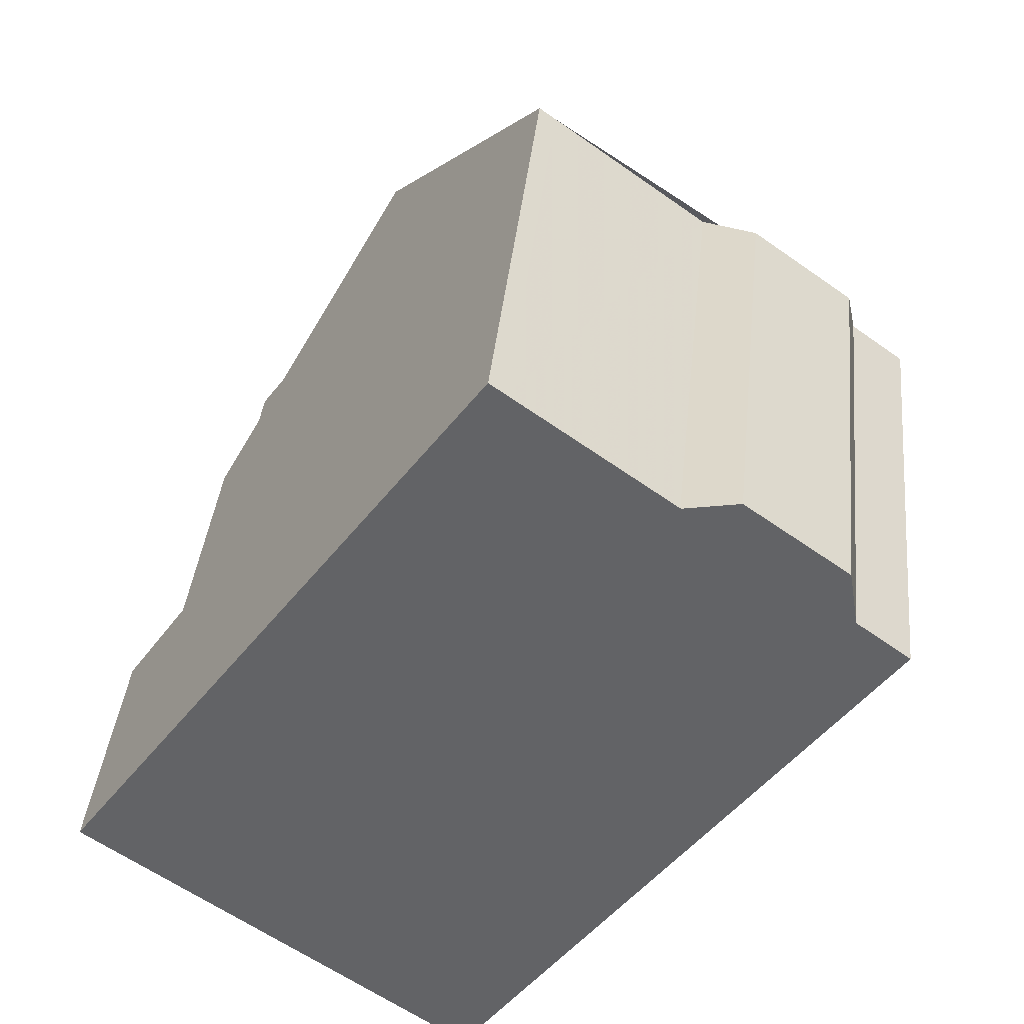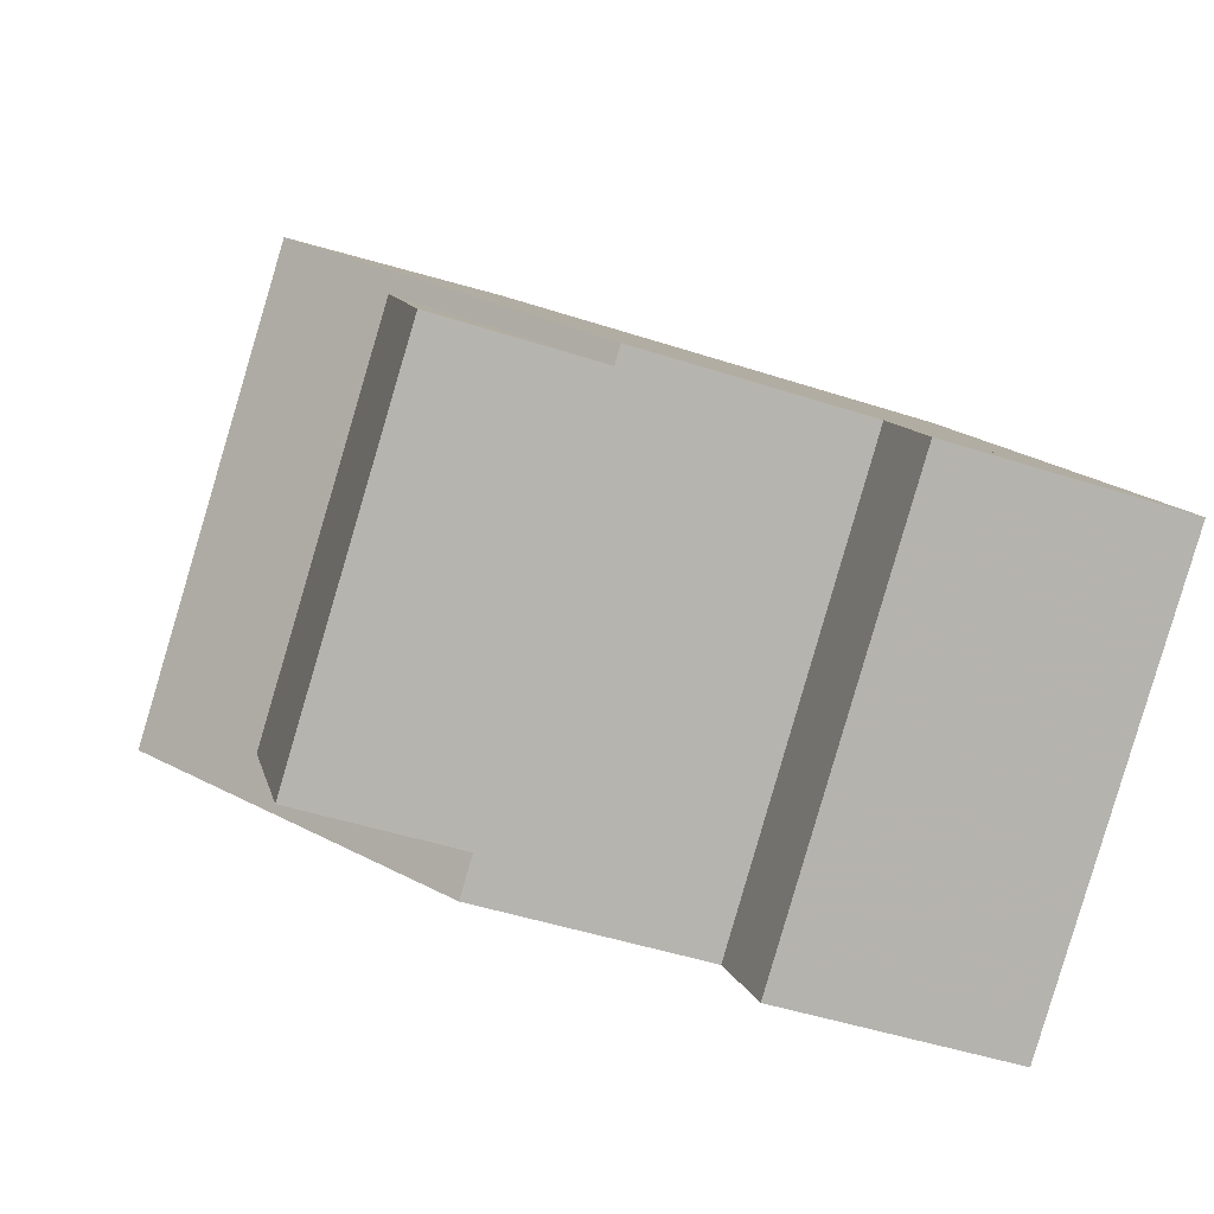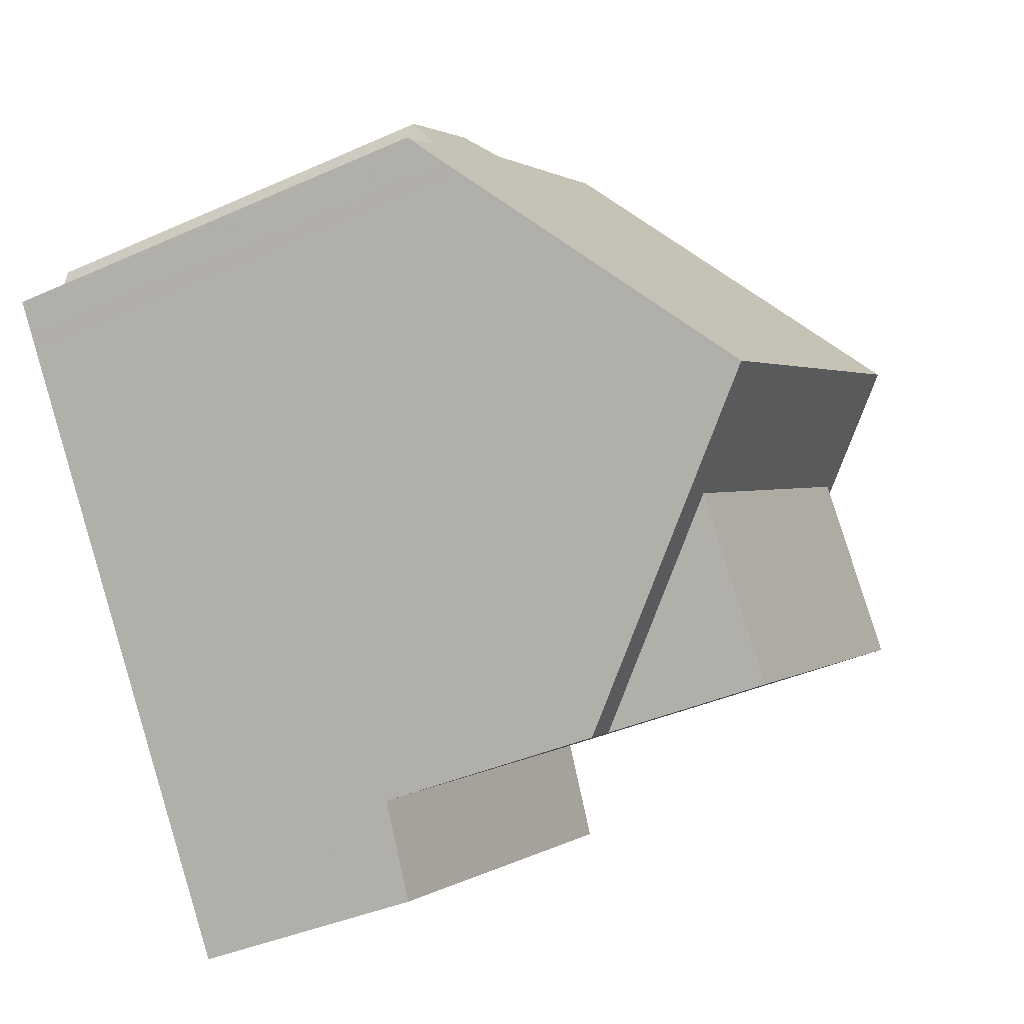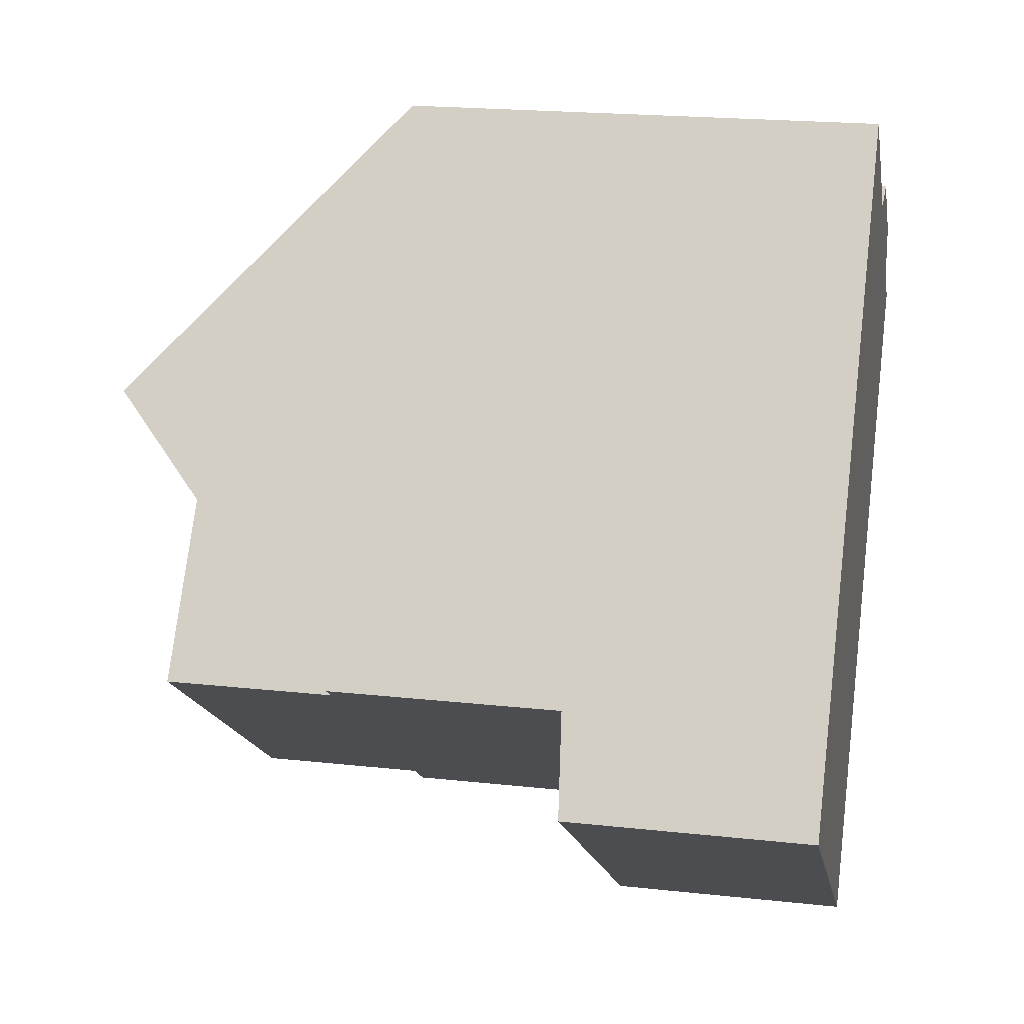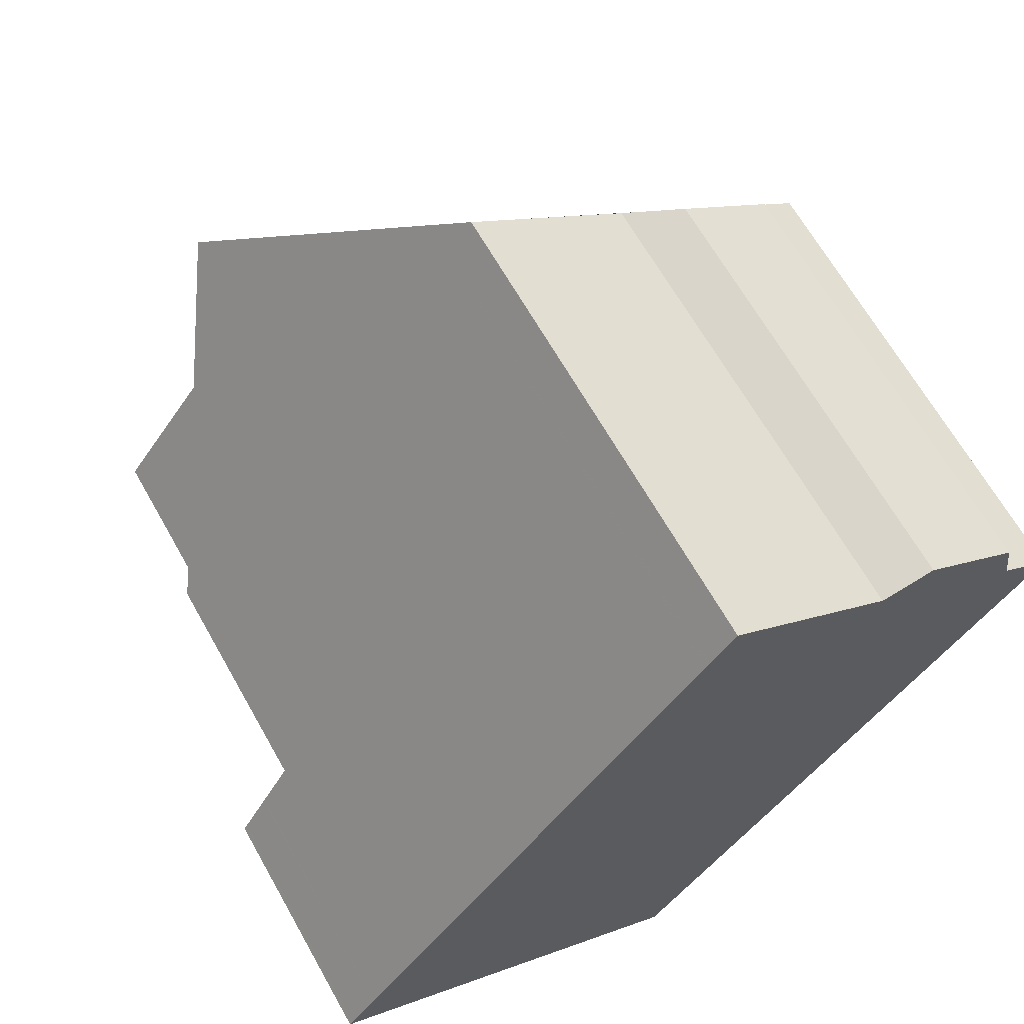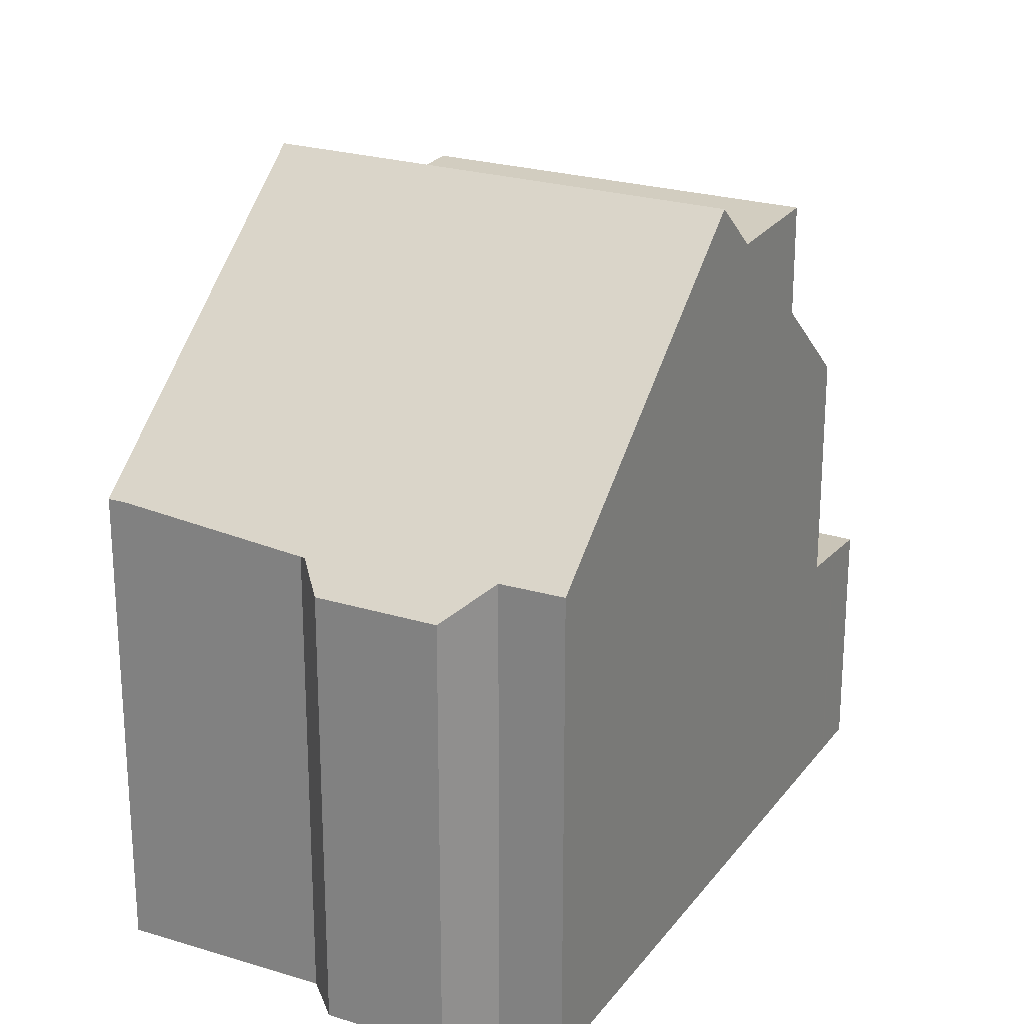
<metadata>
{"format":"obj","ext":"obj","renderer":"f3d","projection":"perspective","resolution":1024,"background":"white","views":[{"elev":38.4,"azim":-174.2,"up":"+Y"},{"elev":-46.4,"azim":69.5,"up":"+Y"},{"elev":-38.2,"azim":-60.3,"up":"+Y"},{"elev":20.4,"azim":101.3,"up":"+Y"},{"elev":65.7,"azim":150.6,"up":"+Y"},{"elev":24.1,"azim":-116.9,"up":"+Z"}]}
</metadata>
<code>
v -895.8 -1390 6.194
v -895.1 -1389 6.186
v -895 -1389 5.773
v -893.7 -1388 5.769
v -893 -1388 6.178
v -890.8 -1386 6.162
v -885.4 -1394 3.157
v -890.4 -1397 3.125
v -893.4 -1393 9.537
v -888.4 -1390 9.53
v -894.2 -1392 8.359
v -889.2 -1388 8.36
v -895.1 -1389 6.033
v -893.3 -1388 6.033
v -889.4 -1389 8.36
v -891 -1386 6.163
v -894.2 -1392 8.359
v -895.8 -1390 6.194
v -888.4 -1390 9.53
v -893.4 -1393 9.537
v -891.2 -1396 6.237
v -886.2 -1393 6.262
v -887.8 -1391 8.392
v -887.6 -1391 8.392
v -892.6 -1394 8.391
v -892.2 -1394 8.391
v -885.6 -1394 3.155
v -890.4 -1397 3.125
v -891 -1397 3.204
v -891 -1397 3.204
v -886.2 -1393 3.238
v -891.1 -1396 3.23
v -891.2 -1396 3.23
v -886.4 -1393 3.264
v -891.2 -1396 3.23
v -886.2 -1393 3.265
v -888.6 -1390 9.531
v -888.6 -1390 9.531
v -886.4 -1393 3.264
v -887.8 -1391 8.392
v -887.8 -1391 8.392
v -886.4 -1393 8.42
v -886.4 -1393 6.261
v -893.4 -1393 9.537
v -893.4 -1393 9.537
v -892.6 -1394 8.391
v -891.1 -1396 3.23
v -891.1 -1396 6.237
v -886 -1393 3.239
v -886.4 -1393 8.42
v -886.4 -1393 6.261
v -891.1 -1396 6.237
v -891.2 -1396 6.237
v -886.4 -1393 6.261
v -886.4 -1393 8.42
v -886.2 -1393 3.265
v -890.7 -1396 8.42
v -886.2 -1393 6.262
v -890.7 -1396 6.24
v -885.5 -1394 3.163
v -885.7 -1394 3.161
v -890.4 -1397 3.128
v -890.4 -1397 3.128
v -892.9 -1393 9.537
v -892.9 -1393 9.537
v -893.8 -1392 8.359
v -892.2 -1394 8.391
v -892.2 -1394 8.391
v -890.7 -1396 8.42
v -890.7 -1396 6.24
v -890.7 -1396 3.233
v -890.7 -1396 6.24
v -890.7 -1396 8.42
v -890 -1397 3.131
v -890 -1397 3.128
v -895.4 -1390 6.189
v -890.7 -1396 3.233
v -890.5 -1396 3.207
v -895.1 -1390 6.604
v -890.7 -1387 6.603
v -890.5 -1387 6.603
v -895.5 -1390 6.604
v -895.5 -1390 6.604
v -895 -1390 6.712
v -890.6 -1387 6.711
v -890.4 -1387 6.711
v -895.4 -1390 6.712
v -895.4 -1390 6.712
v -892.8 -1394 8.734
v -892.4 -1394 8.733
v -892.8 -1394 8.734
v -888 -1391 8.721
v -887.8 -1390 8.721
v -887.1 -1392 7.347
v -887.1 -1392 8.406
v -891.5 -1395 8.405
v -891.5 -1395 7.325
v -891.9 -1395 7.323
v -891.9 -1395 7.323
v -887.1 -1392 8.406
v -887.1 -1392 7.347
v -891.5 -1395 8.405
v -886.9 -1392 7.348
v -891.5 -1395 7.325
v -890.4 -1397 3.183
v -886 -1393 3.21
v -885.8 -1393 3.211
v -890.8 -1397 3.18
v -890.8 -1397 3.18
v -889.2 -1395 8.42
v -888.4 -1396 3.138
v -888.4 -1396 3.142
v -892.2 -1391 8.359
v -893.4 -1389 6.712
v -888.8 -1395 3.193
v -889 -1395 3.218
v -889.2 -1395 3.244
v -893.5 -1389 6.603
v -893.9 -1388 6.033
v -891.4 -1392 9.535
v -890.8 -1393 8.729
v -891.4 -1392 9.535
v -889.9 -1394 8.405
v -889.2 -1395 3.244
v -889.2 -1395 8.42
v -889.2 -1395 6.247
v -890.6 -1393 8.391
v -890.6 -1393 8.391
v -894.1 -1388 5.77
v -888.8 -1395 8.42
v -888 -1396 3.14
v -888.1 -1396 3.145
v -891.8 -1390 8.359
v -893 -1389 6.712
v -888.4 -1395 3.195
v -888.6 -1395 3.221
v -888.8 -1395 3.247
v -893.1 -1389 6.603
v -893.5 -1388 6.033
v -891 -1392 9.534
v -890.5 -1392 8.728
v -891 -1392 9.534
v -889.5 -1394 8.406
v -890.2 -1393 8.391
v -890.2 -1393 8.391
v -893.7 -1388 5.769
v -888.8 -1395 3.247
v -888.8 -1395 8.42
v -888.8 -1395 6.249
v -888.4 -1395 3.192
v -886 -1393 3.208
v -890.3 -1397 3.18
v -888.8 -1395 3.19
v -885.8 -1393 3.209
v -890.8 -1397 3.177
v -890.8 -1397 3.177
v -895.8 -1390 6.194
v -895.8 -1390 6.194
v -895.8 -1390 0
v -895.8 -1390 0
v -895.1 -1389 6.033
v -895.1 -1389 6.186
v -895.1 -1389 0
v -895.1 -1389 8.882e-16
v -894.1 -1388 5.77
v -895 -1389 5.773
v -895 -1389 -8.882e-16
v -894.1 -1388 0
v -893.3 -1388 6.033
v -893.7 -1388 5.769
v -893.7 -1388 0
v -893.3 -1388 0
v -891 -1386 6.163
v -893 -1388 6.178
v -893 -1388 0
v -891 -1386 0
v -890.5 -1387 6.603
v -890.8 -1386 6.162
v -890.8 -1386 0
v -890.5 -1387 -8.882e-16
v -885.6 -1394 3.155
v -885.4 -1394 3.157
v -885.4 -1394 0
v -885.6 -1394 0
v -890.4 -1397 3.128
v -890.4 -1397 3.125
v -890.4 -1397 0
v -890.4 -1397 0
v -894.2 -1392 8.359
v -893.4 -1393 9.537
v -893.4 -1393 0
v -894.2 -1392 0
v -895.4 -1390 6.712
v -894.2 -1392 8.359
v -894.2 -1392 0
v -895.4 -1390 -8.882e-16
v -888.4 -1390 9.53
v -889.2 -1388 8.36
v -889.2 -1388 0
v -888.4 -1390 0
v -895 -1389 5.773
v -895.1 -1389 6.033
v -895.1 -1389 8.882e-16
v -895 -1389 -8.882e-16
v -893 -1388 6.178
v -893.3 -1388 6.033
v -893.3 -1388 0
v -893 -1388 0
v -890.8 -1386 6.162
v -891 -1386 6.163
v -891 -1386 0
v -890.8 -1386 0
v -895.4 -1390 6.189
v -895.8 -1390 6.194
v -895.8 -1390 0
v -895.4 -1390 -8.882e-16
v -887.8 -1390 8.721
v -888.4 -1390 9.53
v -888.4 -1390 0
v -887.8 -1390 0
v -886.9 -1392 7.348
v -887.6 -1391 8.392
v -887.6 -1391 0
v -886.9 -1392 8.882e-16
v -892.8 -1394 8.734
v -892.6 -1394 8.391
v -892.6 -1394 0
v -892.8 -1394 0
v -888 -1396 3.14
v -885.6 -1394 3.155
v -885.6 -1394 0
v -888 -1396 0
v -890.4 -1397 3.125
v -890.4 -1397 3.125
v -890.4 -1397 0
v -890.4 -1397 0
v -891.2 -1396 3.23
v -891 -1397 3.204
v -891 -1397 0
v -891.2 -1396 4.441e-16
v -885.8 -1393 3.211
v -886 -1393 3.239
v -886 -1393 4.441e-16
v -885.8 -1393 0
v -891.9 -1395 7.323
v -891.2 -1396 6.237
v -891.2 -1396 0
v -891.9 -1395 8.882e-16
v -886 -1393 3.239
v -886.2 -1393 3.265
v -886.2 -1393 0
v -886 -1393 4.441e-16
v -885.4 -1394 3.157
v -885.5 -1394 3.163
v -885.5 -1394 -4.441e-16
v -885.4 -1394 0
v -890.8 -1397 3.177
v -890.4 -1397 3.128
v -890.4 -1397 0
v -890.8 -1397 -4.441e-16
v -890.4 -1397 3.125
v -890 -1397 3.128
v -890 -1397 -4.441e-16
v -890.4 -1397 0
v -895.1 -1389 6.186
v -895.4 -1390 6.189
v -895.4 -1390 -8.882e-16
v -895.1 -1389 0
v -890.4 -1387 6.711
v -890.5 -1387 6.603
v -890.5 -1387 -8.882e-16
v -890.4 -1387 0
v -895.8 -1390 6.194
v -895.5 -1390 6.604
v -895.5 -1390 0
v -895.8 -1390 0
v -889.2 -1388 8.36
v -890.4 -1387 6.711
v -890.4 -1387 0
v -889.2 -1388 0
v -895.5 -1390 6.604
v -895.4 -1390 6.712
v -895.4 -1390 -8.882e-16
v -895.5 -1390 0
v -893.4 -1393 9.537
v -892.8 -1394 8.734
v -892.8 -1394 0
v -893.4 -1393 0
v -887.6 -1391 8.392
v -887.8 -1390 8.721
v -887.8 -1390 0
v -887.6 -1391 0
v -892.6 -1394 8.391
v -891.9 -1395 7.323
v -891.9 -1395 8.882e-16
v -892.6 -1394 0
v -886.2 -1393 6.262
v -886.9 -1392 7.348
v -886.9 -1392 8.882e-16
v -886.2 -1393 0
v -885.8 -1393 3.209
v -885.8 -1393 3.211
v -885.8 -1393 0
v -885.8 -1393 0
v -891 -1397 3.204
v -890.8 -1397 3.18
v -890.8 -1397 0
v -891 -1397 0
v -890 -1397 3.128
v -888.4 -1396 3.138
v -888.4 -1396 0
v -890 -1397 -4.441e-16
v -893.7 -1388 5.769
v -894.1 -1388 5.77
v -894.1 -1388 0
v -893.7 -1388 -8.882e-16
v -888.4 -1396 3.138
v -888 -1396 3.14
v -888 -1396 0
v -888.4 -1396 0
v -893.7 -1388 5.769
v -893.7 -1388 5.769
v -893.7 -1388 -8.882e-16
v -893.7 -1388 0
v -885.5 -1394 3.163
v -885.8 -1393 3.209
v -885.8 -1393 0
v -885.5 -1394 -4.441e-16
v -890.8 -1397 3.18
v -890.8 -1397 3.177
v -890.8 -1397 -4.441e-16
v -890.8 -1397 0
v -895.8 -1390 0
v -895.1 -1389 0
v -895 -1389 0
v -893.7 -1388 0
v -893 -1388 0
v -890.8 -1386 0
v -885.4 -1394 0
v -890.4 -1397 0
f 15 12 10 37
f 86 12 15 85
f 146 4 14 139
f 84 66 17 87
f 87 17 11 88
f 93 24 40 92
f 101 40 24 103
f 104 26 102
f 156 62 63 155
f 152 74 62 156
f 32 29 30 33
f 78 29 32 77
f 47 35 21 48
f 64 44 17 66
f 90 67 46 89
f 98 46 67 97
f 43 22 36 39
f 44 9 11 17
f 89 46 25 91
f 99 25 46 98
f 126 72 73 125
f 124 71 72 126
f 154 60 61 151
f 95 55 54 94
f 56 49 31 34
f 60 7 27 61
f 62 28 8 63
f 75 28 62 74
f 133 15 37 140
f 141 92 40 144
f 145 41 100 143
f 71 47 48 72
f 132 61 27 131
f 134 85 15 133
f 151 61 132 150
f 137 34 31 136
f 139 14 5 16 80 138
f 80 16 6 81
f 82 18 76 79
f 83 1 18 82
f 138 80 85 134
f 85 80 81 86
f 87 82 79 84
f 88 83 82 87
f 89 45 65 90
f 91 20 45 89
f 142 38 92 141
f 92 38 19 93
f 97 70 52 98
f 98 52 53 99
f 94 23 95
f 143 100 50 130
f 103 58 51 101
f 102 57 59 104
f 136 31 106 135
f 106 31 49 107
f 108 30 29 109
f 109 29 78 105
f 111 75 74 112
f 113 66 84 114
f 153 112 74 152
f 116 78 77 117
f 118 79 76 2 13 119
f 114 84 79 118
f 121 90 65 122
f 110 69 96 123
f 115 105 78 116
f 149 126 125 148
f 147 124 126 149
f 120 64 66 113
f 127 67 90 121
f 123 96 68 128
f 119 13 3 129
f 131 111 112 132
f 133 113 114 134
f 150 132 112 153
f 136 116 117 137
f 138 118 119 139
f 134 114 118 138
f 141 121 122 142
f 130 110 123 143
f 135 115 116 136
f 140 120 113 133
f 144 127 121 141
f 143 123 128 145
f 139 119 129 146
f 148 42 43 149
f 149 43 39 147
f 150 135 106 151
f 152 105 115 153
f 151 106 107 154
f 155 108 109 156
f 156 109 105 152
f 153 115 135 150
f 158 159 160 157
f 162 163 164 161
f 166 167 168 165
f 170 171 172 169
f 174 175 176 173
f 178 179 180 177
f 182 183 184 181
f 186 187 188 185
f 190 191 192 189
f 194 195 196 193
f 198 199 200 197
f 202 203 204 201
f 206 207 208 205
f 210 211 212 209
f 214 215 216 213
f 218 219 220 217
f 222 223 224 221
f 226 227 228 225
f 230 231 232 229
f 234 235 236 233
f 238 239 240 237
f 242 243 244 241
f 246 247 248 245
f 250 251 252 249
f 254 255 256 253
f 258 259 260 257
f 262 263 264 261
f 266 267 268 265
f 270 271 272 269
f 274 275 276 273
f 278 279 280 277
f 282 283 284 281
f 286 287 288 285
f 290 291 292 289
f 294 295 296 293
f 298 299 300 297
f 302 303 304 301
f 306 307 308 305
f 310 311 312 309
f 314 315 316 313
f 318 319 320 317
f 322 323 324 321
f 326 327 328 325
f 330 331 332 329
f 334 335 336 337 338 339 340 333

</code>
